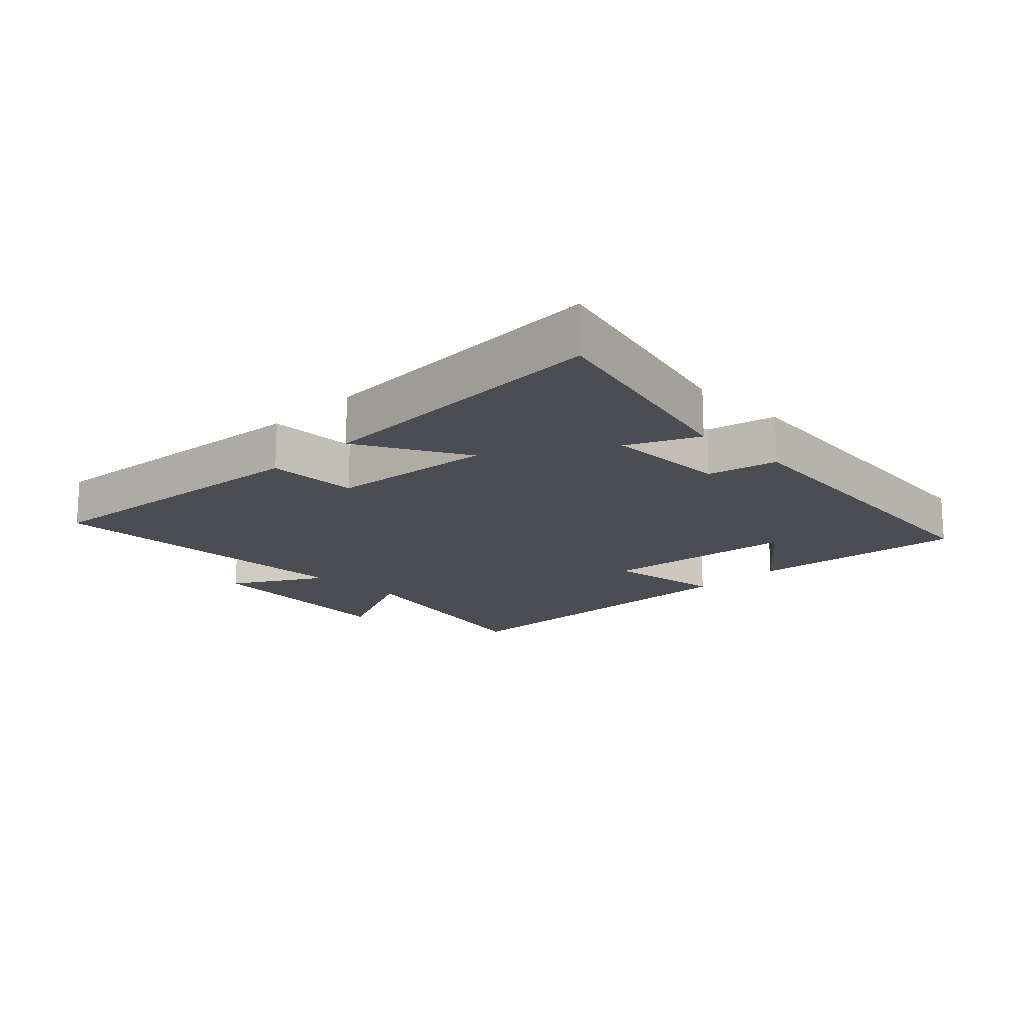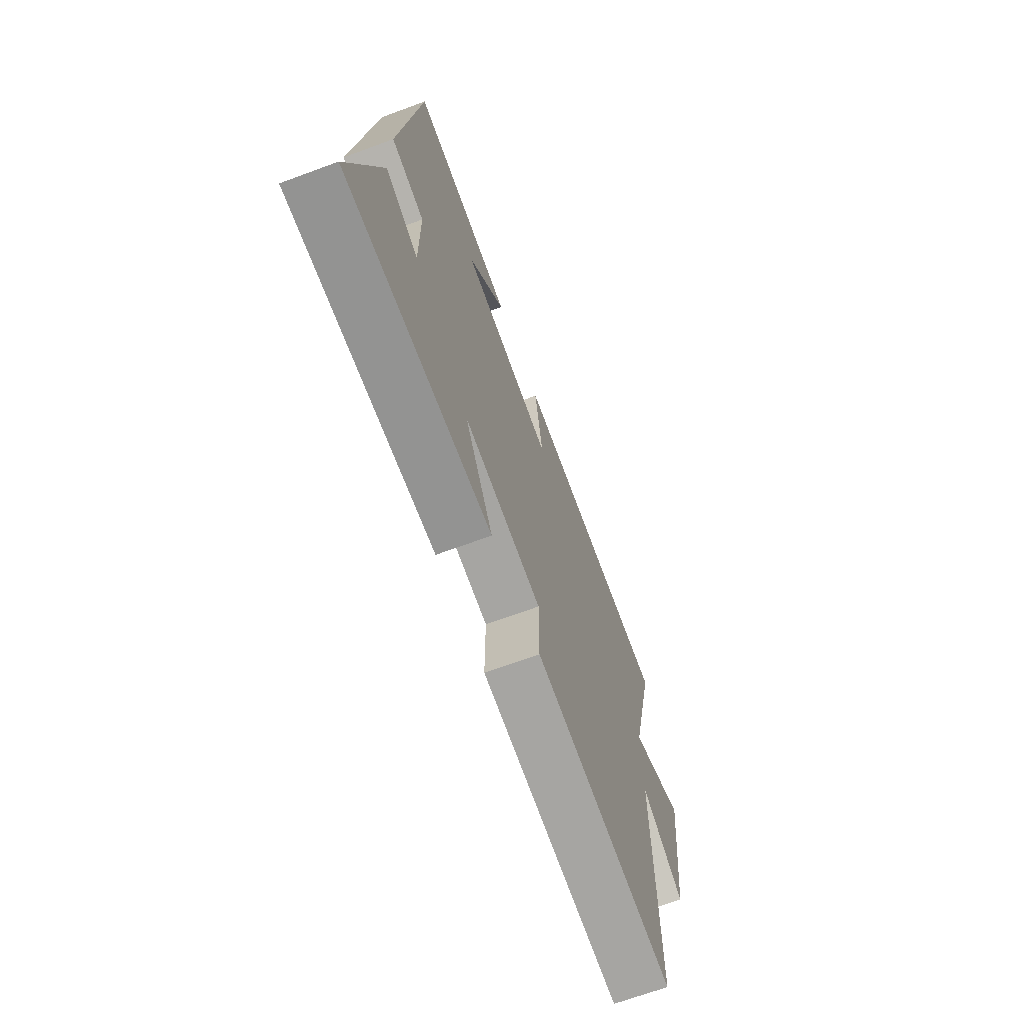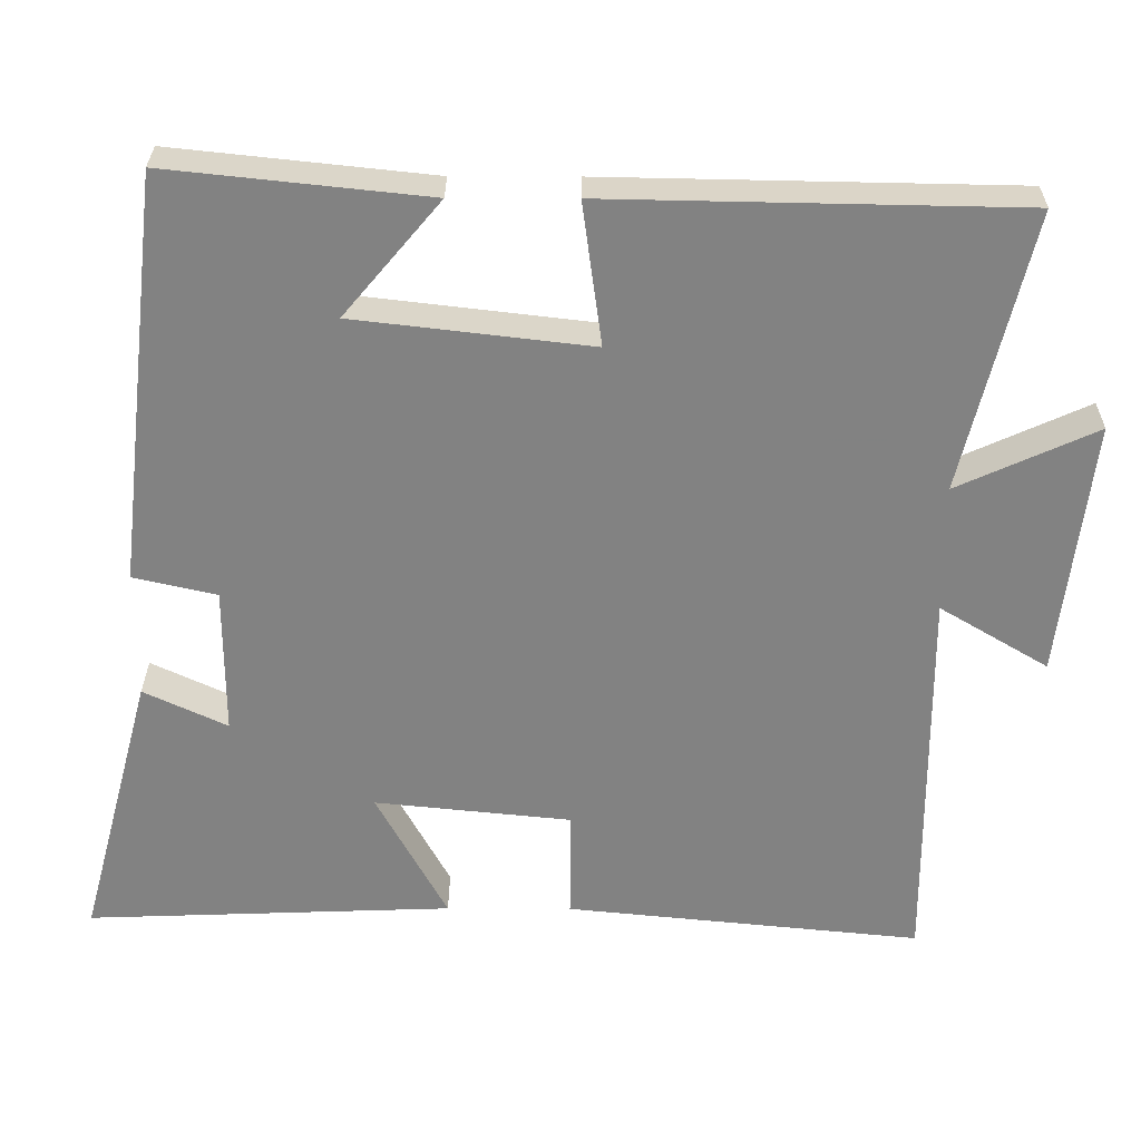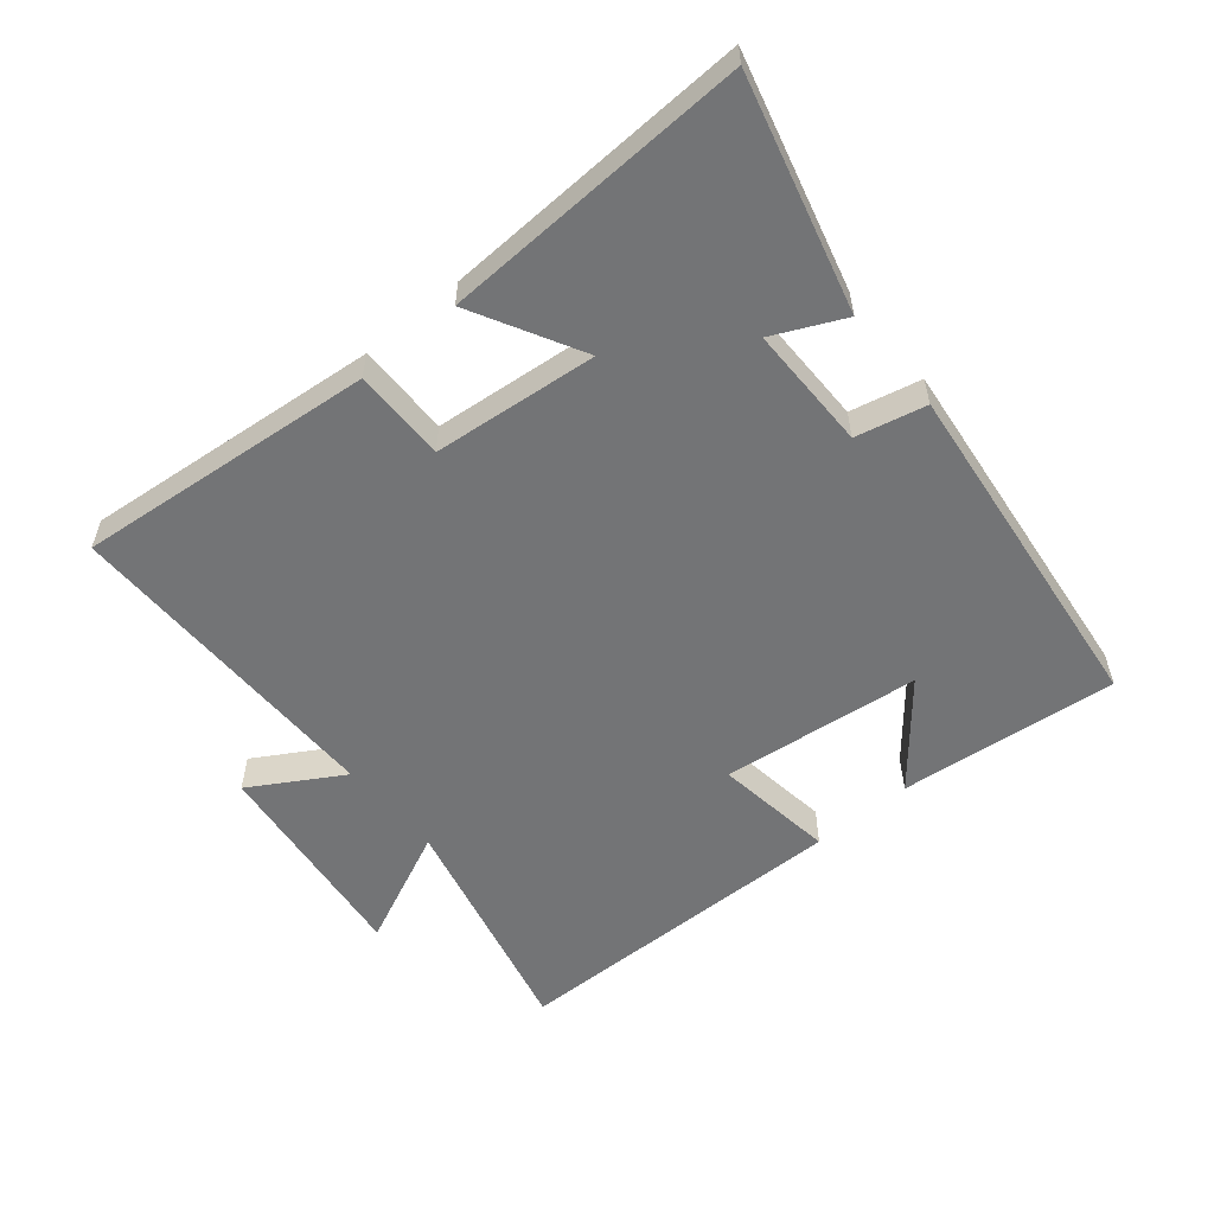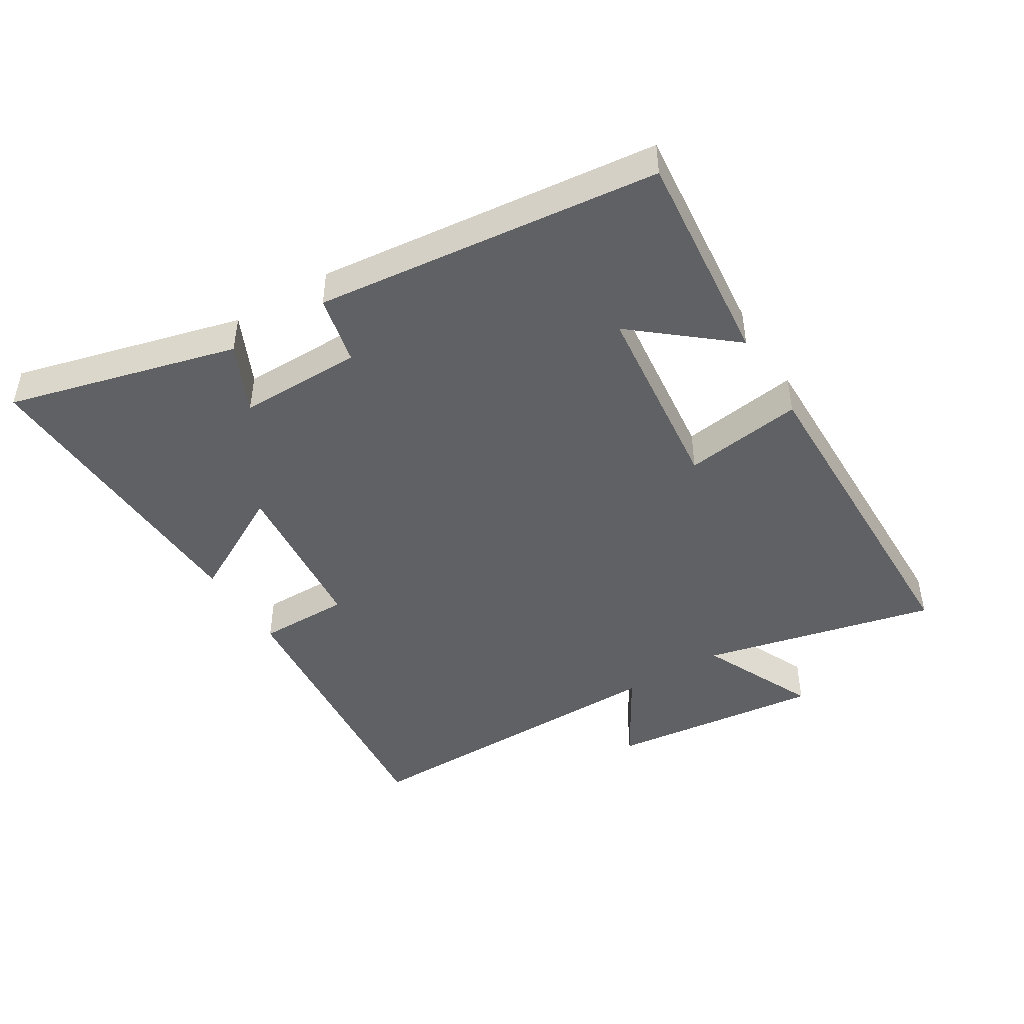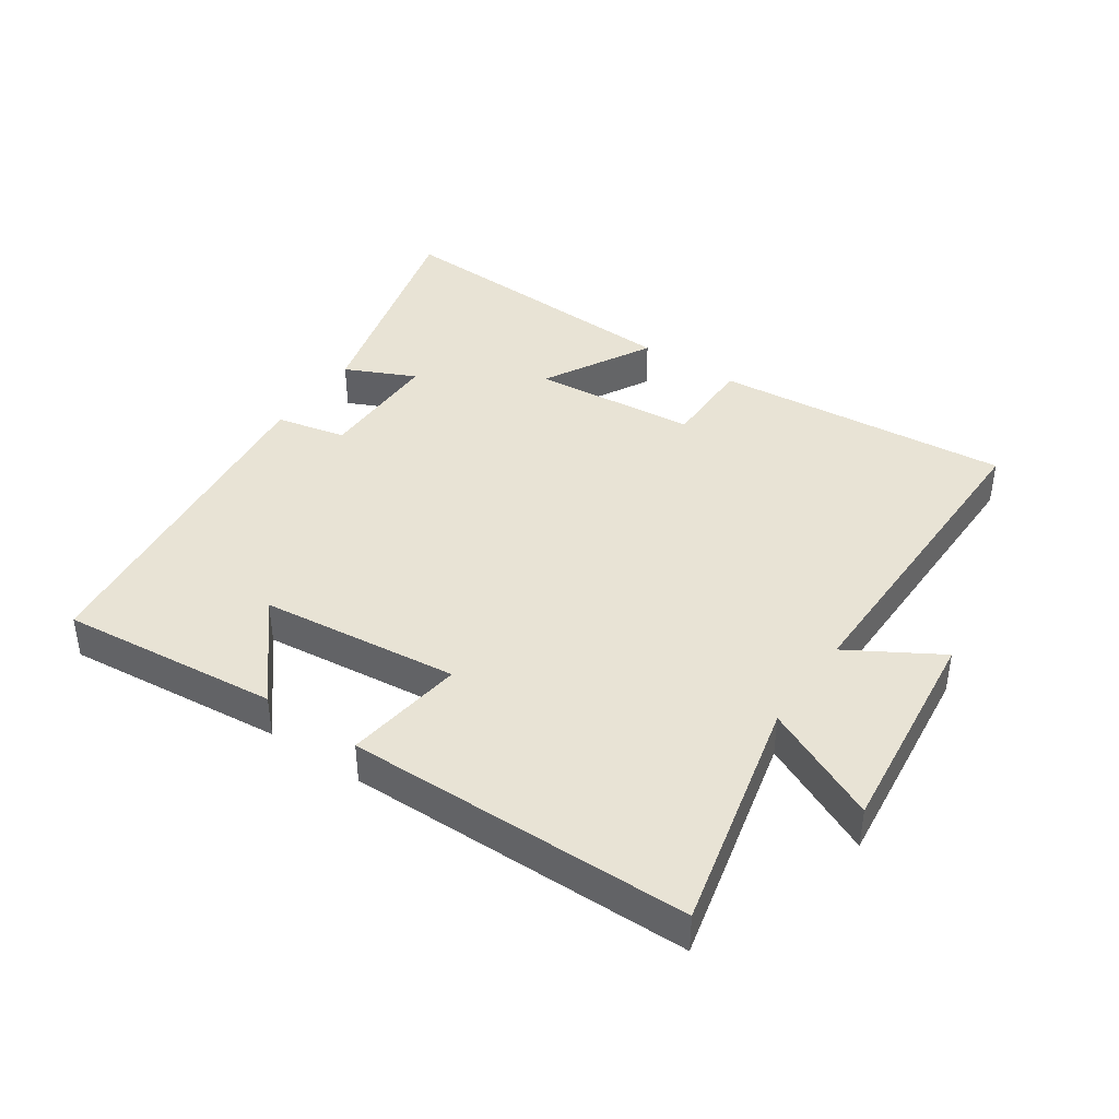
<metadata>
{"format":"obj","ext":"obj","renderer":"f3d","projection":"perspective","resolution":1024,"background":"white","views":[{"elev":-16.4,"azim":-134.8,"up":"+Y"},{"elev":-68.6,"azim":-69.7,"up":"+Z"},{"elev":29.3,"azim":0.4,"up":"+Z"},{"elev":-56.1,"azim":-140.1,"up":"+Y"},{"elev":-45.9,"azim":-58.1,"up":"+Y"},{"elev":41.3,"azim":34.7,"up":"+Y"}]}
</metadata>
<code>
v -0.438 0.07 0.536
v -0.101 0.07 0.5
v -0.226 0.07 0.351
v 0.08 0.07 0.315
v 0.055 0.07 0.5
v 0.587 0.07 0.49
v 0.5 0.07 0.129
v 0.68 0.07 0.211
v 0.64 0.07 -0.121
v 0.5 0.07 -0.037
v 0.502 0.07 -0.546
v 0.042 0.07 -0.5
v 0.043 0.07 -0.357
v -0.211 0.07 -0.331
v -0.12 0.07 -0.5
v -0.595 0.07 -0.518
v -0.5 0.07 -0.163
v -0.392 0.07 -0.214
v -0.392 0.07 -0.022
v -0.5 0.07 0.003
v -0.438 0 0.536
v -0.101 0 0.5
v -0.226 0 0.351
v 0.08 0 0.315
v 0.055 0 0.5
v 0.587 0 0.49
v 0.5 0 0.129
v 0.68 0 0.211
v 0.64 0 -0.121
v 0.5 0 -0.037
v 0.502 0 -0.546
v 0.042 0 -0.5
v 0.043 0 -0.357
v -0.211 0 -0.331
v -0.12 0 -0.5
v -0.595 0 -0.518
v -0.5 0 -0.163
v -0.392 0 -0.214
v -0.392 0 -0.022
v -0.5 0 0.003
f 19 20 1
f 15 16 17 18
f 14 15 18 19
f 13 14 19 1
f 10 11 12 13
f 7 8 9 10
f 7 10 13
f 4 5 6 7
f 3 4 7 13
f 1 2 3
f 1 3 13
f 21 40 39
f 38 37 36 35
f 39 38 35 34
f 21 39 34 33
f 33 32 31 30
f 30 29 28 27
f 33 30 27
f 27 26 25 24
f 33 27 24 23
f 23 22 21
f 33 23 21
f 1 21 22 2
f 2 22 23 3
f 3 23 24 4
f 4 24 25 5
f 5 25 26 6
f 6 26 27 7
f 7 27 28 8
f 8 28 29 9
f 9 29 30 10
f 10 30 31 11
f 11 31 32 12
f 12 32 33 13
f 13 33 34 14
f 14 34 35 15
f 15 35 36 16
f 16 36 37 17
f 17 37 38 18
f 18 38 39 19
f 19 39 40 20
f 20 40 21 1

</code>
